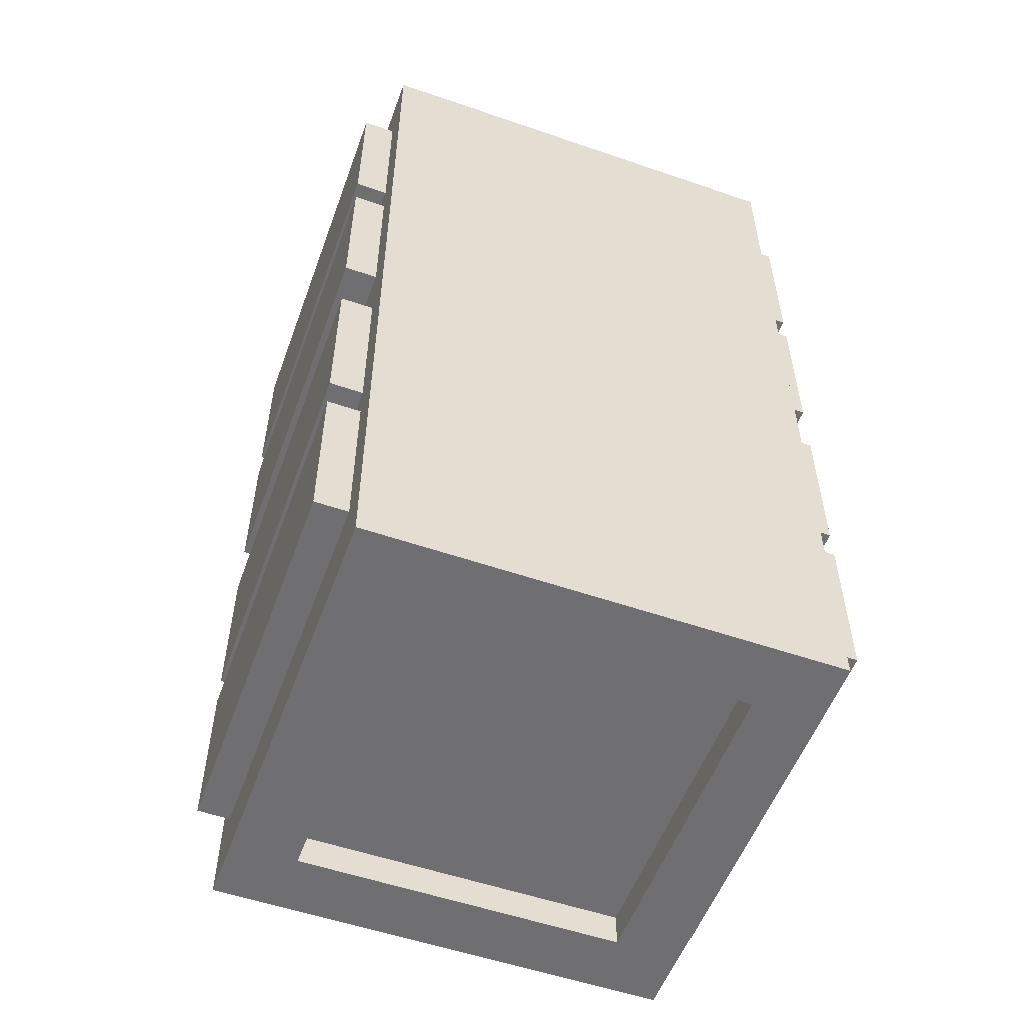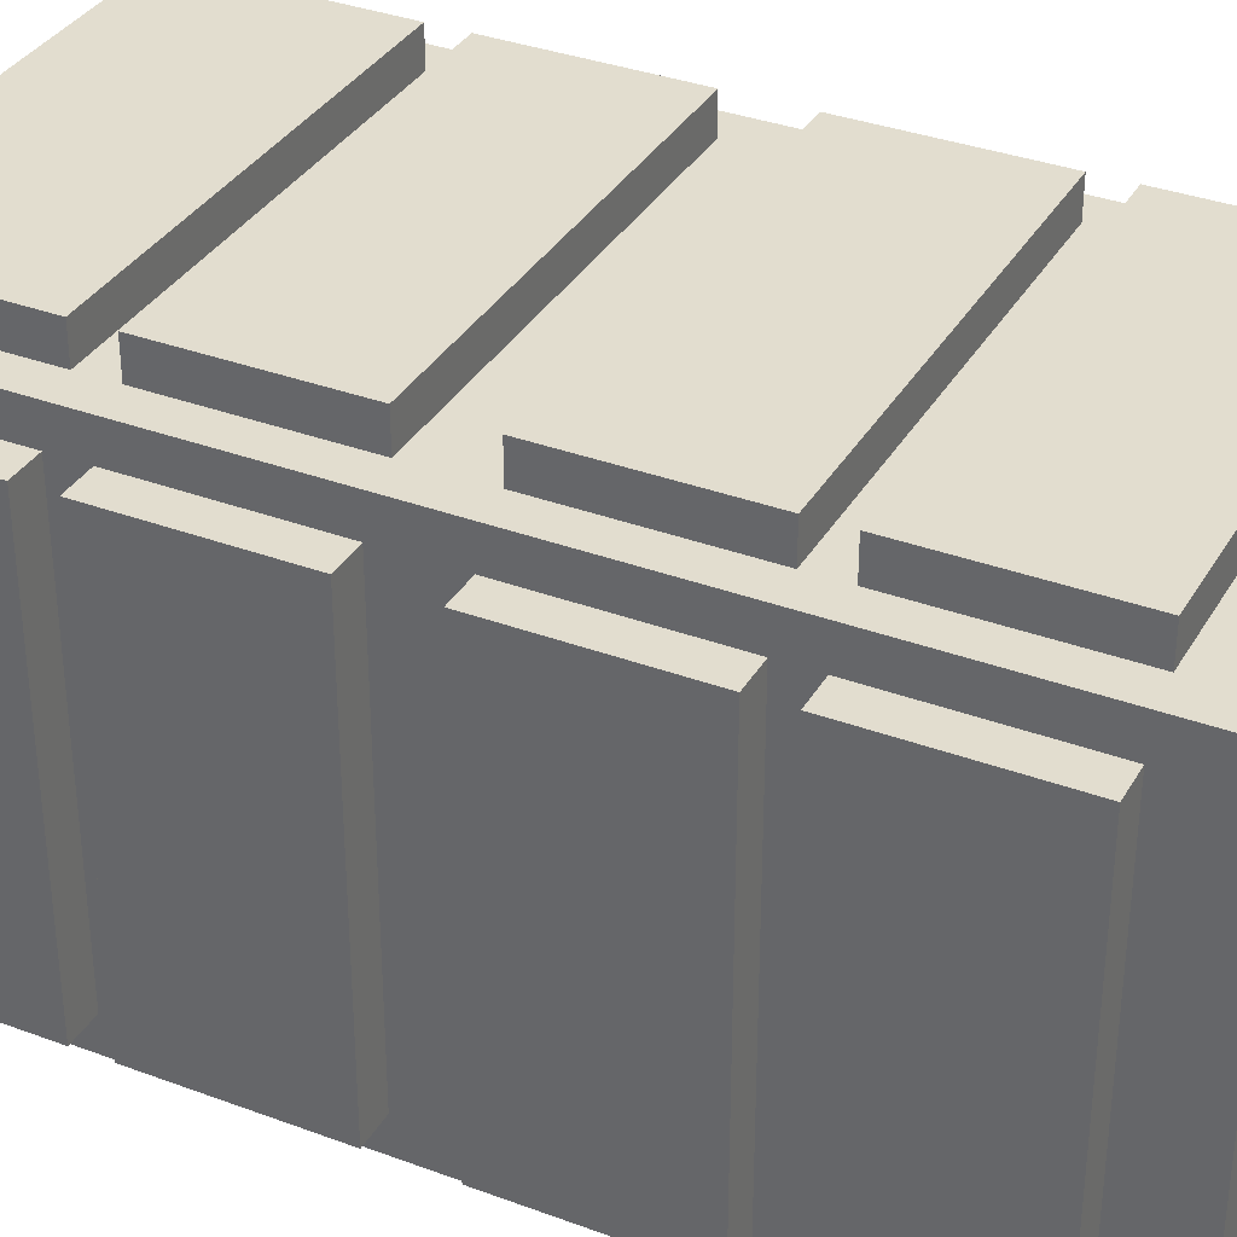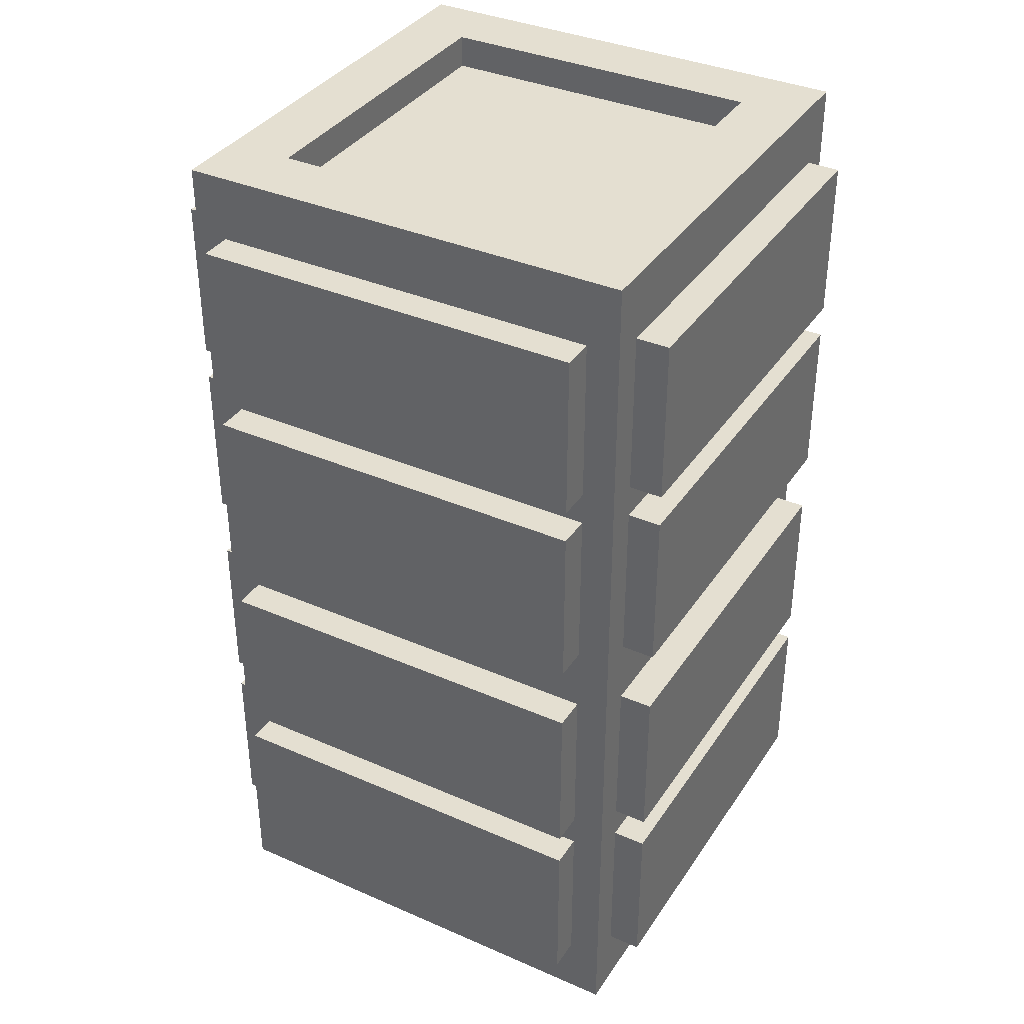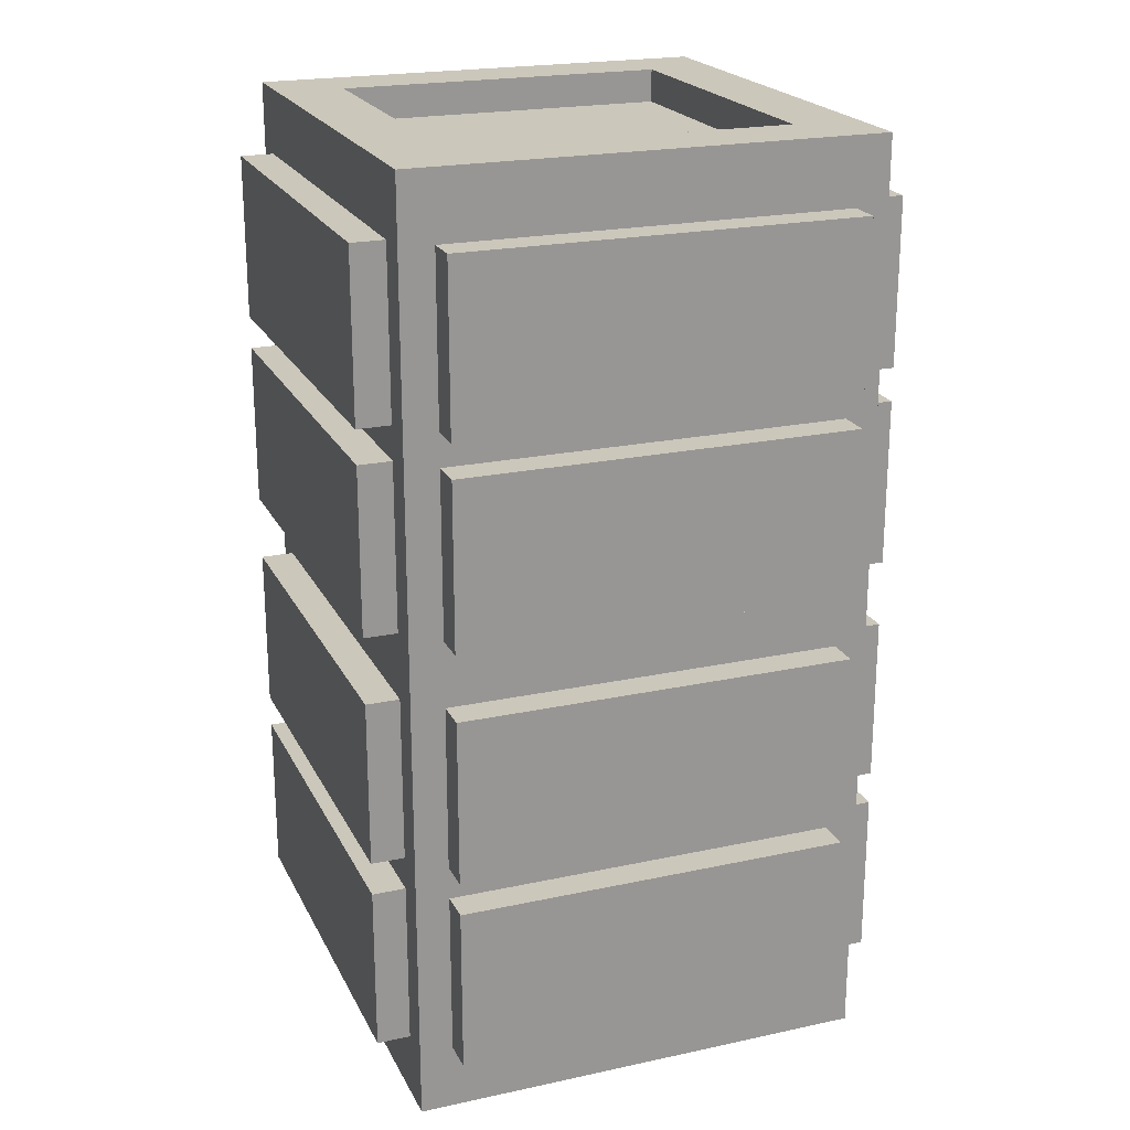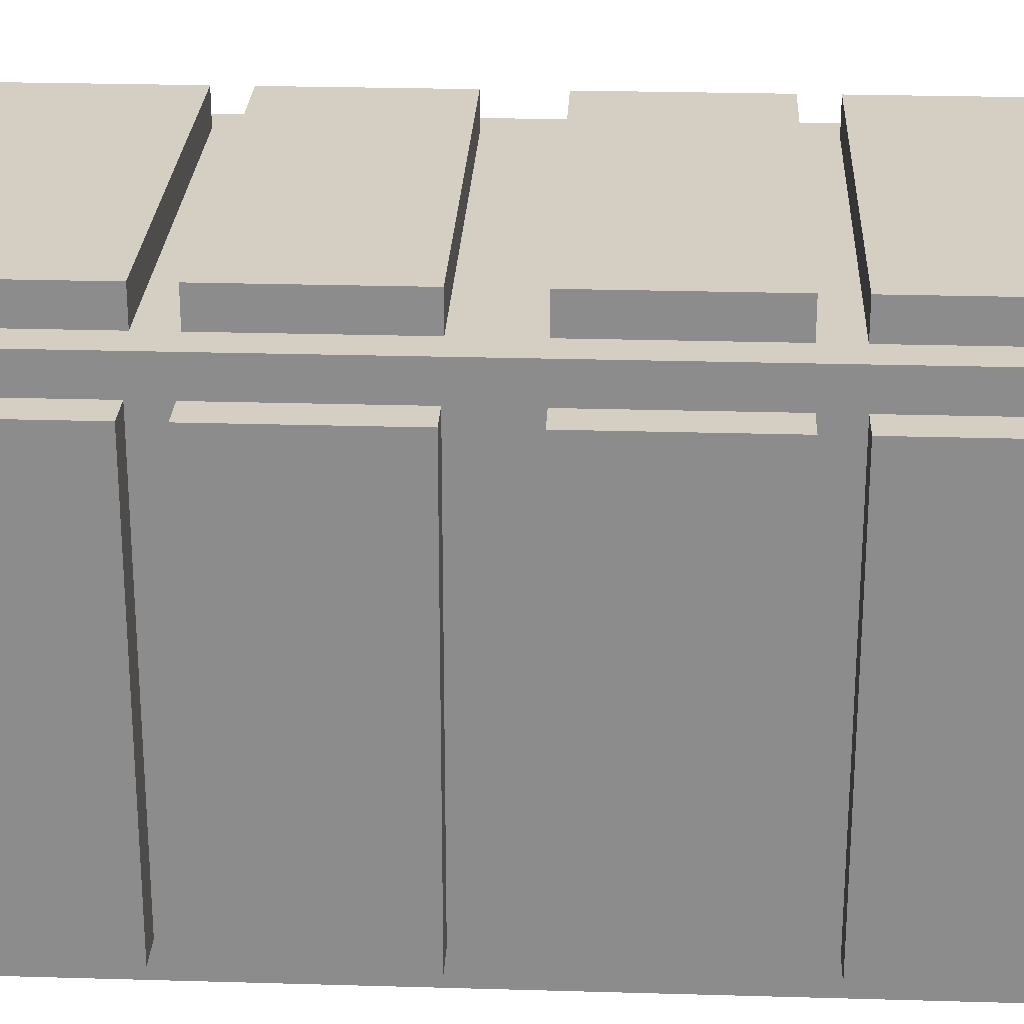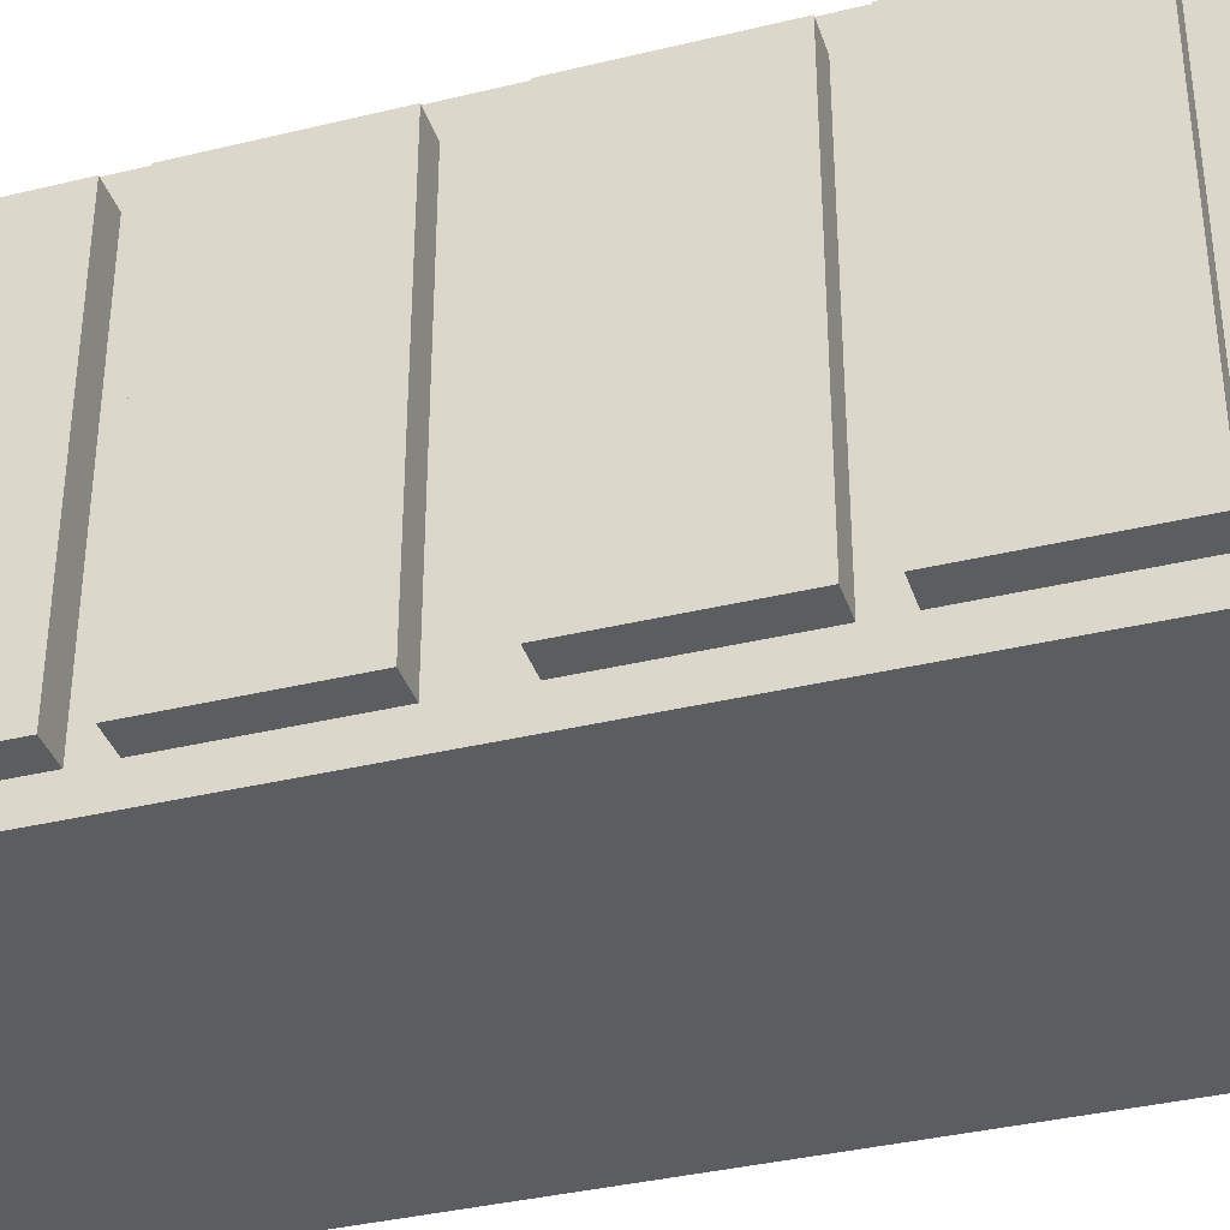
<metadata>
{"format":"obj","ext":"obj","renderer":"f3d","projection":"perspective","resolution":1024,"background":"white","views":[{"elev":-54.7,"azim":-20.0,"up":"+Z"},{"elev":34.8,"azim":-63.5,"up":"+Y"},{"elev":36.6,"azim":-150.5,"up":"+Z"},{"elev":21.6,"azim":159.2,"up":"+Z"},{"elev":25.4,"azim":-87.3,"up":"+Y"},{"elev":-36.9,"azim":107.4,"up":"+Y"}]}
</metadata>
<code>
o Cube.002
v 0.3125 0.125 0.875
v 0.3125 0.75 0.875
v -0.3125 0.125 0.875
v -0.3125 0.75 0.875
v 0.3125 0.125 -0.875
v 0.3125 0.75 -0.875
v -0.3125 0.125 -0.875
v -0.3125 0.75 -0.875
v -0.4375 0 0.875
v 0.4375 0 0.875
v 0.4375 0.875 0.875
v -0.4375 0.875 0.875
v -0.4375 0.875 -0.875
v -0.4375 0 -0.875
v 0.4375 0 -0.875
v 0.4375 0.875 -0.875
v -0.3125 0.75 -0.8125
v -0.3125 0.125 -0.8125
v 0.3125 0.125 -0.8125
v 0.3125 0.75 -0.8125
v -0.3125 0.125 0.8125
v 0.3125 0.125 0.8125
v 0.3125 0.75 0.8125
v -0.3125 0.75 0.8125
v 0.375 0.875 -0.4375
v -0.375 0.875 -0.4375
v 0.375 0.875 -0.75
v -0.375 0.875 -0.75
v 0.375 0.9375 -0.4375
v -0.375 0.9375 -0.4375
v -0.375 0.9375 -0.75
v 0.375 0.9375 -0.75
v -0.5 0.0625 -0.4375
v -0.5 0.8125 -0.4375
v -0.5 0.0625 -0.75
v -0.5 0.8125 -0.75
v -0.4375 0.0625 -0.4375
v -0.4375 0.8125 -0.4375
v -0.4375 0.8125 -0.75
v -0.4375 0.0625 -0.75
v 0.4375 0.0625 -0.4375
v 0.4375 0.8125 -0.4375
v 0.4375 0.0625 -0.75
v 0.4375 0.8125 -0.75
v 0.5 0.0625 -0.4375
v 0.5 0.8125 -0.4375
v 0.5 0.8125 -0.75
v 0.5 0.0625 -0.75
v 0.375 0.875 0.75
v -0.375 0.875 0.75
v 0.375 0.875 0.4375
v -0.375 0.875 0.4375
v 0.375 0.9375 0.75
v -0.375 0.9375 0.75
v -0.375 0.9375 0.4375
v 0.375 0.9375 0.4375
v 0.375 0.875 0.375
v -0.375 0.875 0.375
v 0.375 0.875 0.0625
v -0.375 0.875 0.0625
v 0.375 0.9375 0.375
v -0.375 0.9375 0.375
v -0.375 0.9375 0.0625
v 0.375 0.9375 0.0625
v 0.375 0.875 -0.0625
v -0.375 0.875 -0.0625
v 0.375 0.875 -0.375
v -0.375 0.875 -0.375
v 0.375 0.9375 -0.0625
v -0.375 0.9375 -0.0625
v -0.375 0.9375 -0.375
v 0.375 0.9375 -0.375
v 0.4375 0.0625 -0.0625
v 0.4375 0.8125 -0.0625
v 0.4375 0.0625 -0.375
v 0.4375 0.8125 -0.375
v 0.5 0.0625 -0.0625
v 0.5 0.8125 -0.0625
v 0.5 0.8125 -0.375
v 0.5 0.0625 -0.375
v 0.4375 0.0625 0.375
v 0.4375 0.8125 0.375
v 0.4375 0.0625 0.0625
v 0.4375 0.8125 0.0625
v 0.5 0.0625 0.375
v 0.5 0.8125 0.375
v 0.5 0.8125 0.0625
v 0.5 0.0625 0.0625
v 0.4375 0.0625 0.75
v 0.4375 0.8125 0.75
v 0.4375 0.0625 0.4375
v 0.4375 0.8125 0.4375
v 0.5 0.0625 0.75
v 0.5 0.8125 0.75
v 0.5 0.8125 0.4375
v 0.5 0.0625 0.4375
v -0.5 0.0625 -0.0625
v -0.5 0.8125 -0.0625
v -0.5 0.0625 -0.375
v -0.5 0.8125 -0.375
v -0.4375 0.0625 -0.0625
v -0.4375 0.8125 -0.0625
v -0.4375 0.8125 -0.375
v -0.4375 0.0625 -0.375
v -0.5 0.0625 0.375
v -0.5 0.8125 0.375
v -0.5 0.0625 0.0625
v -0.5 0.8125 0.0625
v -0.4375 0.0625 0.375
v -0.4375 0.8125 0.375
v -0.4375 0.8125 0.0625
v -0.4375 0.0625 0.0625
v -0.5 0.0625 0.75
v -0.5 0.8125 0.75
v -0.5 0.0625 0.4375
v -0.5 0.8125 0.4375
v -0.4375 0.0625 0.75
v -0.4375 0.8125 0.75
v -0.4375 0.8125 0.4375
v -0.4375 0.0625 0.4375
f 15 14 7 5
f 12 4 2 11
f 6 16 15 5
f 14 9 12 13
f 17 8 6 20
f 10 15 16 11
f 10 9 14 15
f 16 13 12 11
f 19 18 17 20
f 13 8 7 14
f 1 3 9 10
f 1 10 11 2
f 9 3 4 12
f 18 7 8 17
f 20 6 5 19
f 19 5 7 18
f 21 22 23 24
f 21 3 1 22
f 24 4 3 21
f 22 1 2 23
f 32 31 30 29
f 32 27 28 31
f 29 25 27 32
f 30 26 25 29
f 31 28 26 30
f 34 36 35 33
f 40 35 36 39
f 37 33 35 40
f 38 34 33 37
f 39 36 34 38
f 48 47 46 45
f 48 43 44 47
f 45 41 43 48
f 46 42 41 45
f 47 44 42 46
f 23 2 4 24
f 6 8 13 16
f 56 55 54 53
f 56 51 52 55
f 53 49 51 56
f 54 50 49 53
f 55 52 50 54
f 64 63 62 61
f 64 59 60 63
f 61 57 59 64
f 62 58 57 61
f 63 60 58 62
f 72 71 70 69
f 72 67 68 71
f 69 65 67 72
f 70 66 65 69
f 71 68 66 70
f 80 79 78 77
f 80 75 76 79
f 77 73 75 80
f 78 74 73 77
f 79 76 74 78
f 88 87 86 85
f 88 83 84 87
f 85 81 83 88
f 86 82 81 85
f 87 84 82 86
f 96 95 94 93
f 96 91 92 95
f 93 89 91 96
f 94 90 89 93
f 95 92 90 94
f 98 100 99 97
f 104 99 100 103
f 101 97 99 104
f 102 98 97 101
f 103 100 98 102
f 106 108 107 105
f 112 107 108 111
f 109 105 107 112
f 110 106 105 109
f 111 108 106 110
f 114 116 115 113
f 120 115 116 119
f 117 113 115 120
f 118 114 113 117
f 119 116 114 118

</code>
